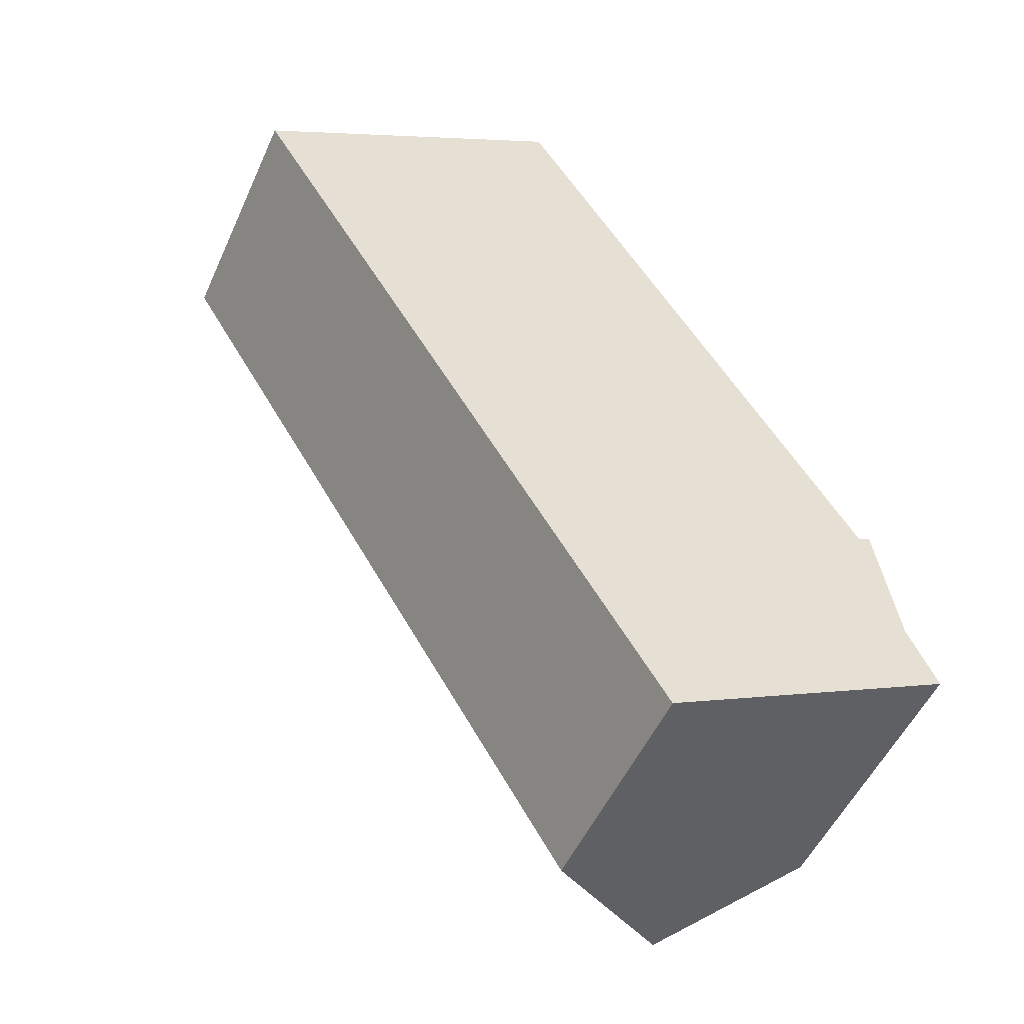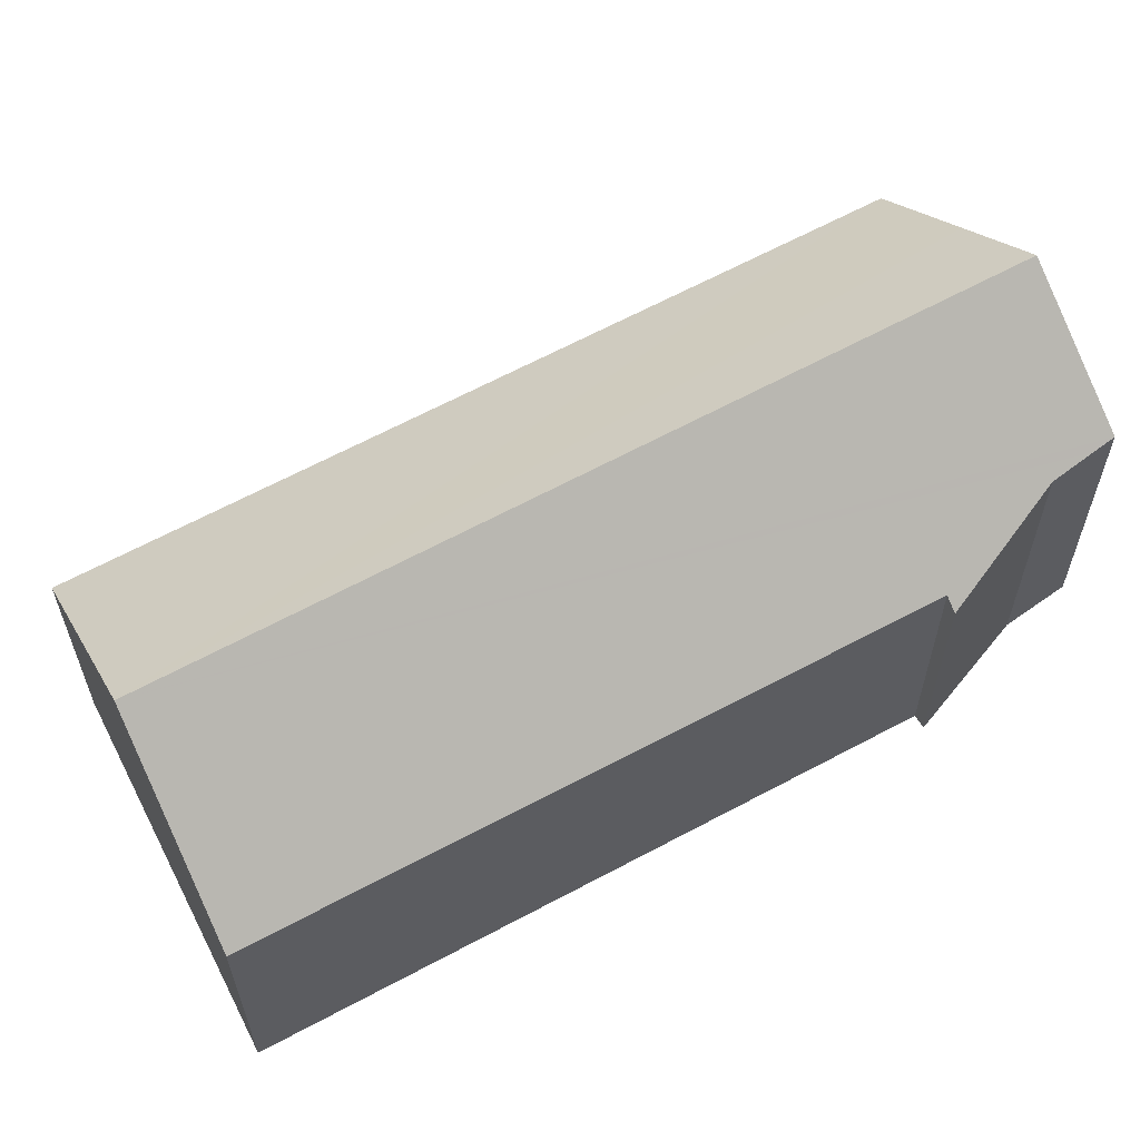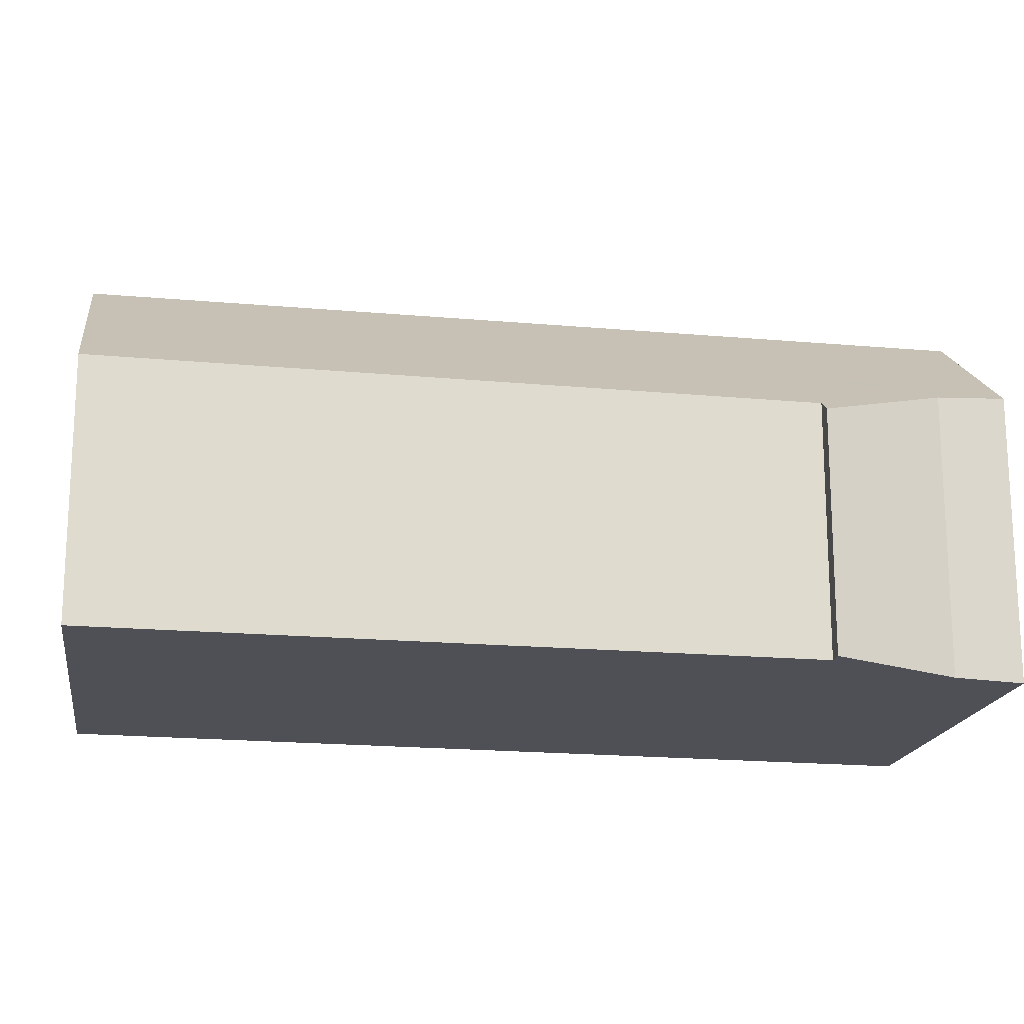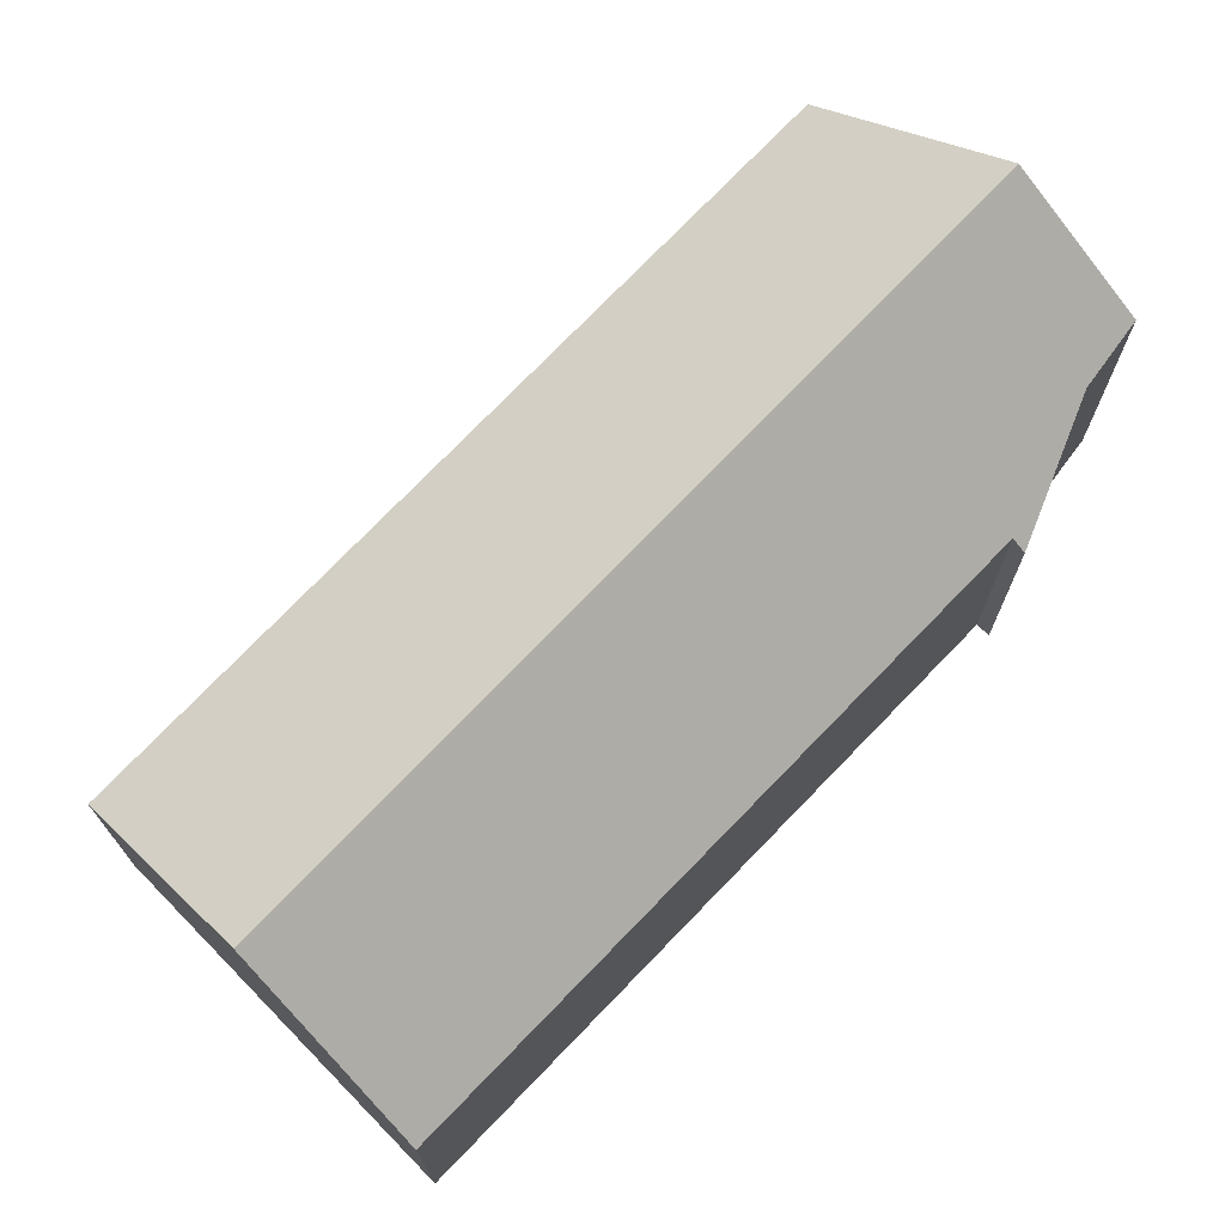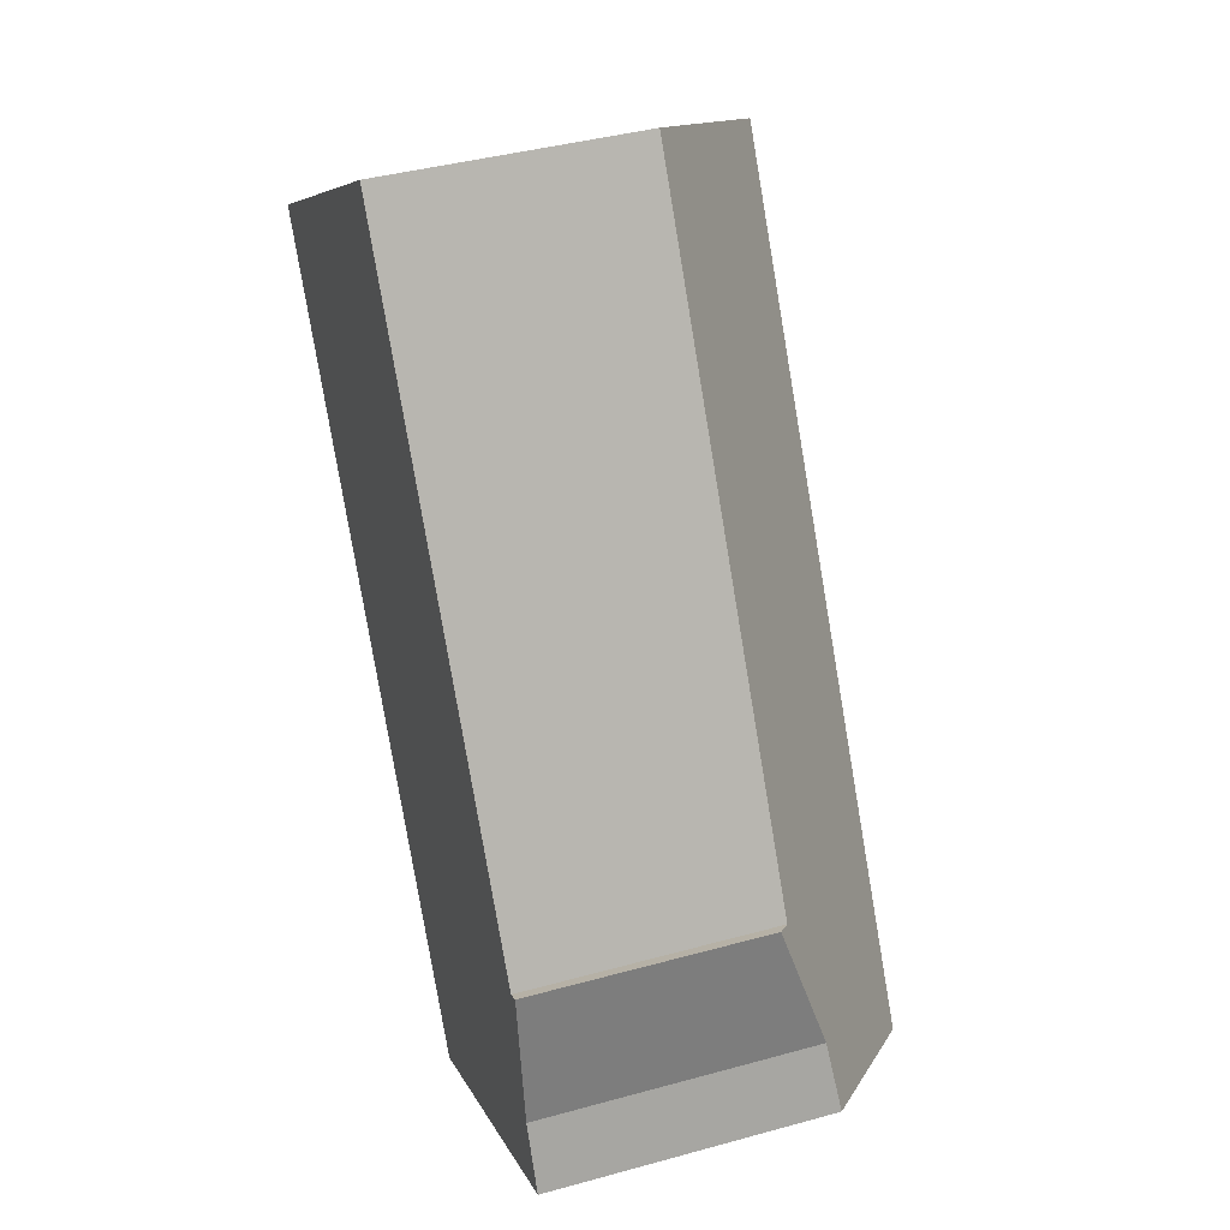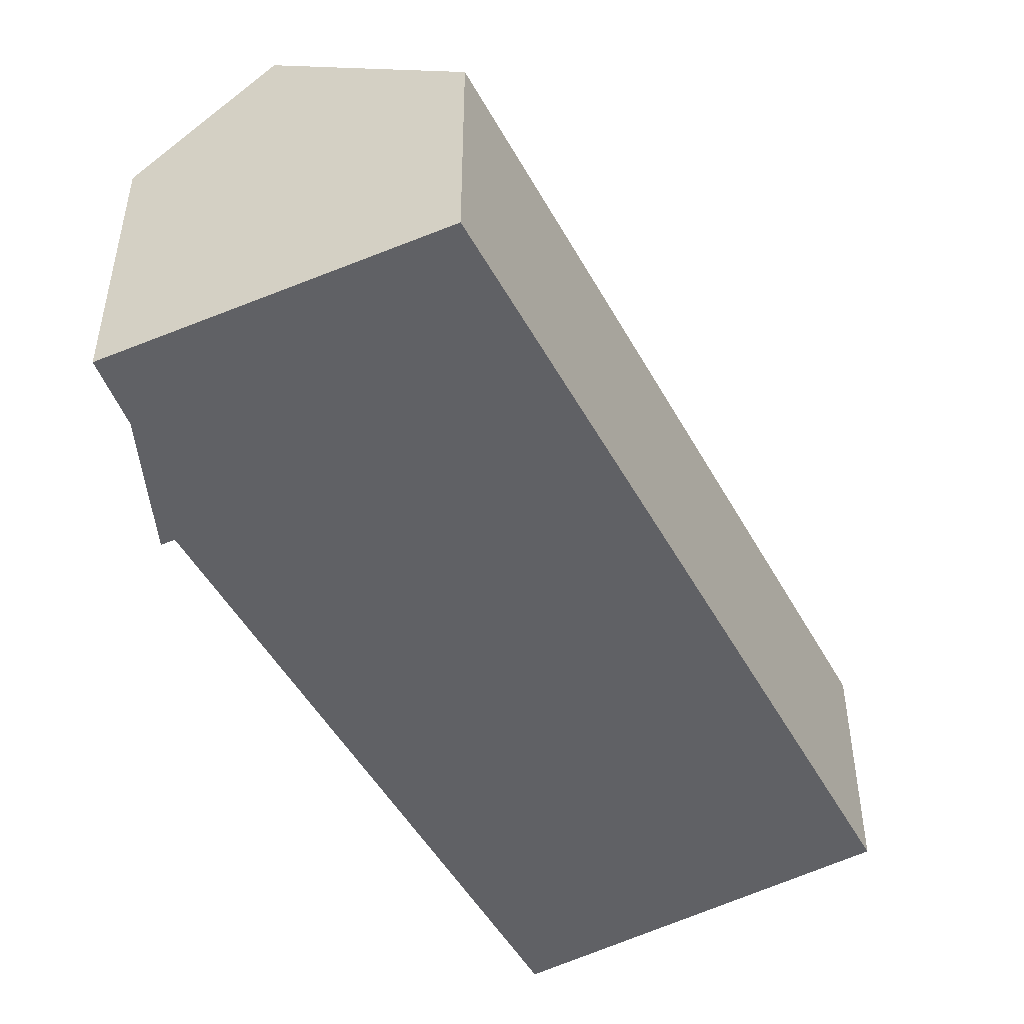
<metadata>
{"format":"obj","ext":"obj","renderer":"f3d","projection":"perspective","resolution":1024,"background":"white","views":[{"elev":-51.8,"azim":-23.9,"up":"+Z"},{"elev":62.4,"azim":29.7,"up":"+Y"},{"elev":-19.3,"azim":49.1,"up":"+Y"},{"elev":73.3,"azim":12.3,"up":"+Y"},{"elev":40.6,"azim":71.3,"up":"+Z"},{"elev":-49.8,"azim":176.6,"up":"+Y"}]}
</metadata>
<code>
v  13.24 7.925 -16.6
v  15.14 9.691 -15.35
v  15.26 9.691 -15.54
v  4.144 9.691 2.735
v  10.86 5.849 -17.85
v  0 5.85 3.582e-16
v  18.31 7.038 -13.95
v  18.07 6.982 -13.42
v  17.59 6.873 -12.37
v  16.75 6.146 -9.178
v  7.877 6.231 5.199
v  17.06 5.874 -9.006
v  7.877 -3.183e-16 5.199
v  4.144 -1.675e-16 2.735
v  0 0 0
v  16.75 5.62e-16 -9.178
v  17.06 5.515e-16 -9.006
v  17.59 7.574e-16 -12.37
v  18.31 8.543e-16 -13.95
v  18.07 8.216e-16 -13.42
v  15.26 9.517e-16 -15.54
v  13.24 1.017e-15 -16.6
v  10.86 1.093e-15 -17.85
g defaultobject
f 1 2 3
f 2 1 4
f 4 1 5
f 4 5 6
f 2 7 3
f 7 2 4
f 7 4 8
f 8 4 9
f 9 4 10
f 10 4 11
f 12 9 10
f 6 11 4
f 11 6 13
f 13 6 14
f 14 6 15
f 16 12 10
f 12 16 17
f 13 10 11
f 10 13 16
f 18 8 9
f 8 18 7
f 7 18 19
f 19 18 20
f 12 18 9
f 18 12 17
f 19 3 7
f 3 19 1
f 1 19 5
f 5 19 21
f 5 21 22
f 5 22 23
f 5 15 6
f 15 5 23
f 20 21 19
f 21 20 18
f 21 18 22
f 22 18 23
f 23 18 17
f 23 17 16
f 23 16 15
f 15 16 14
f 14 16 13

</code>
